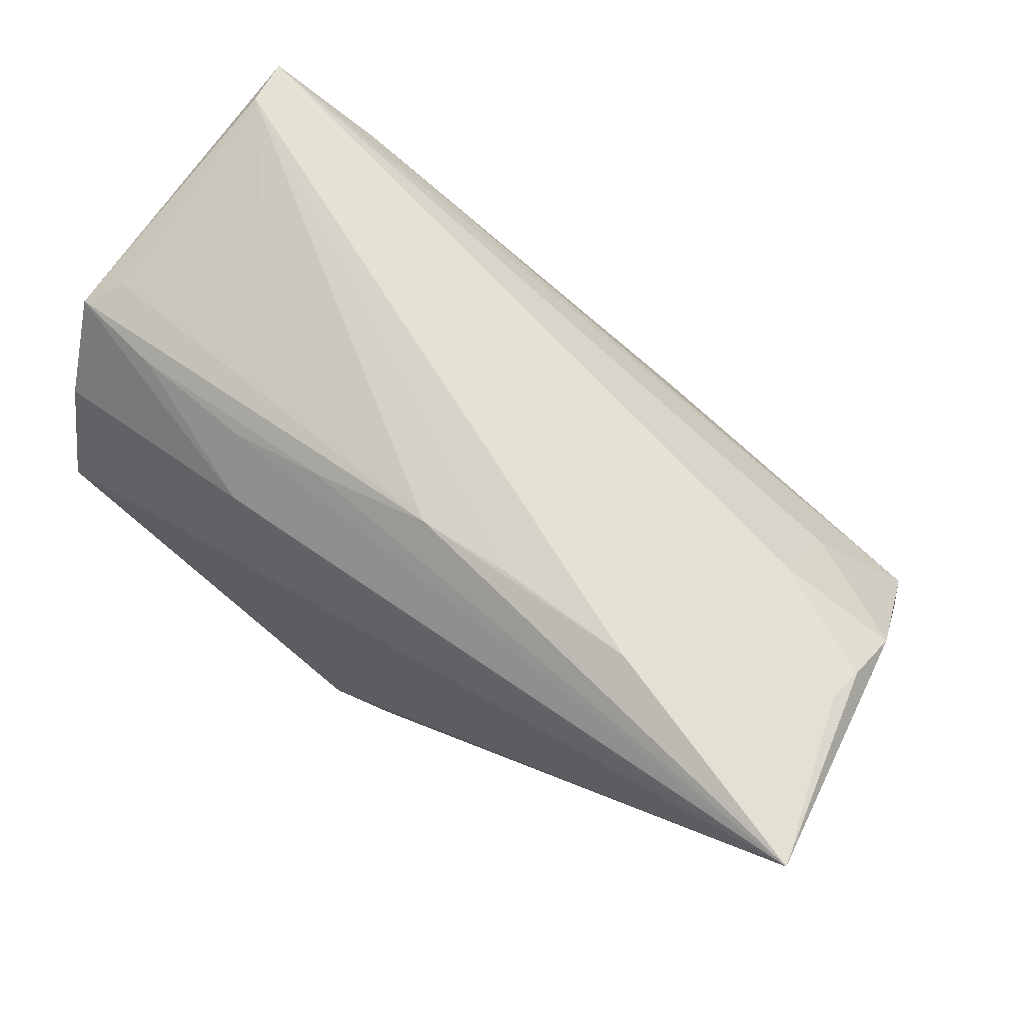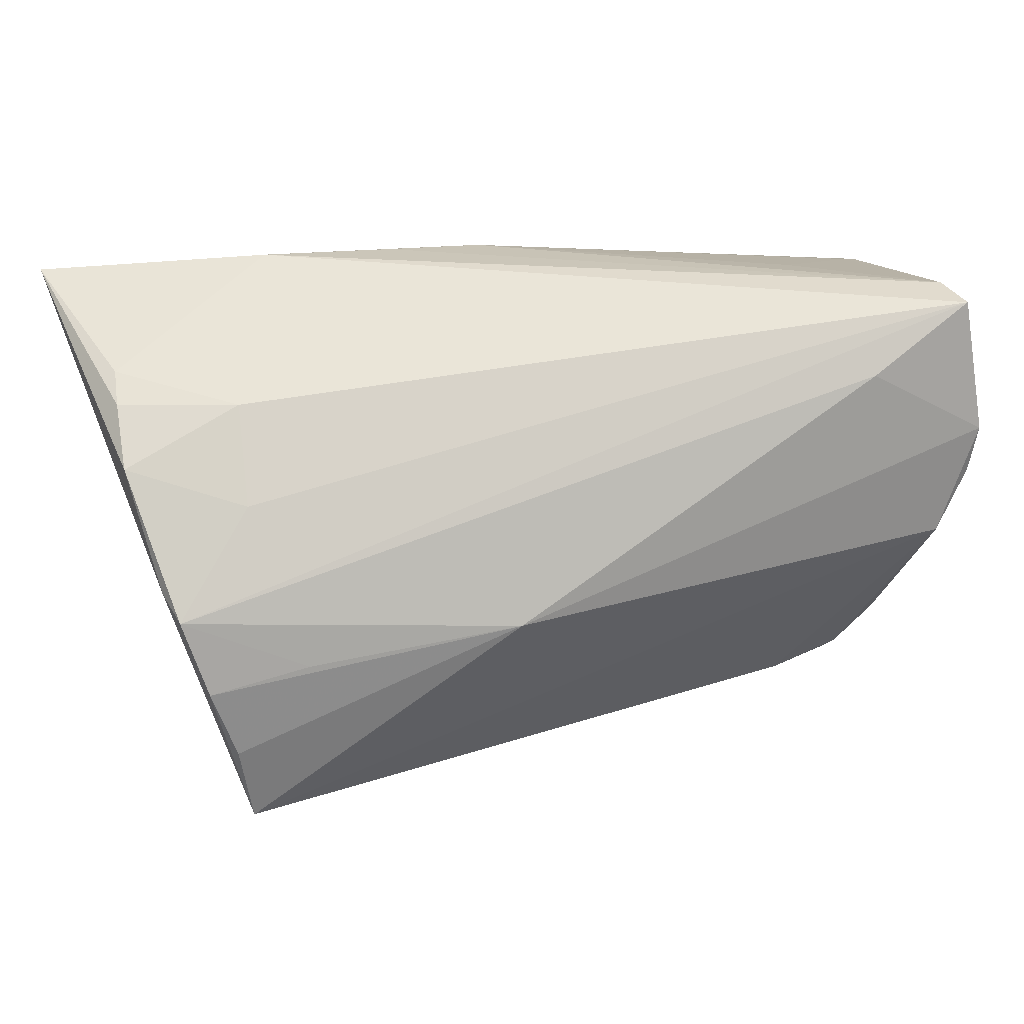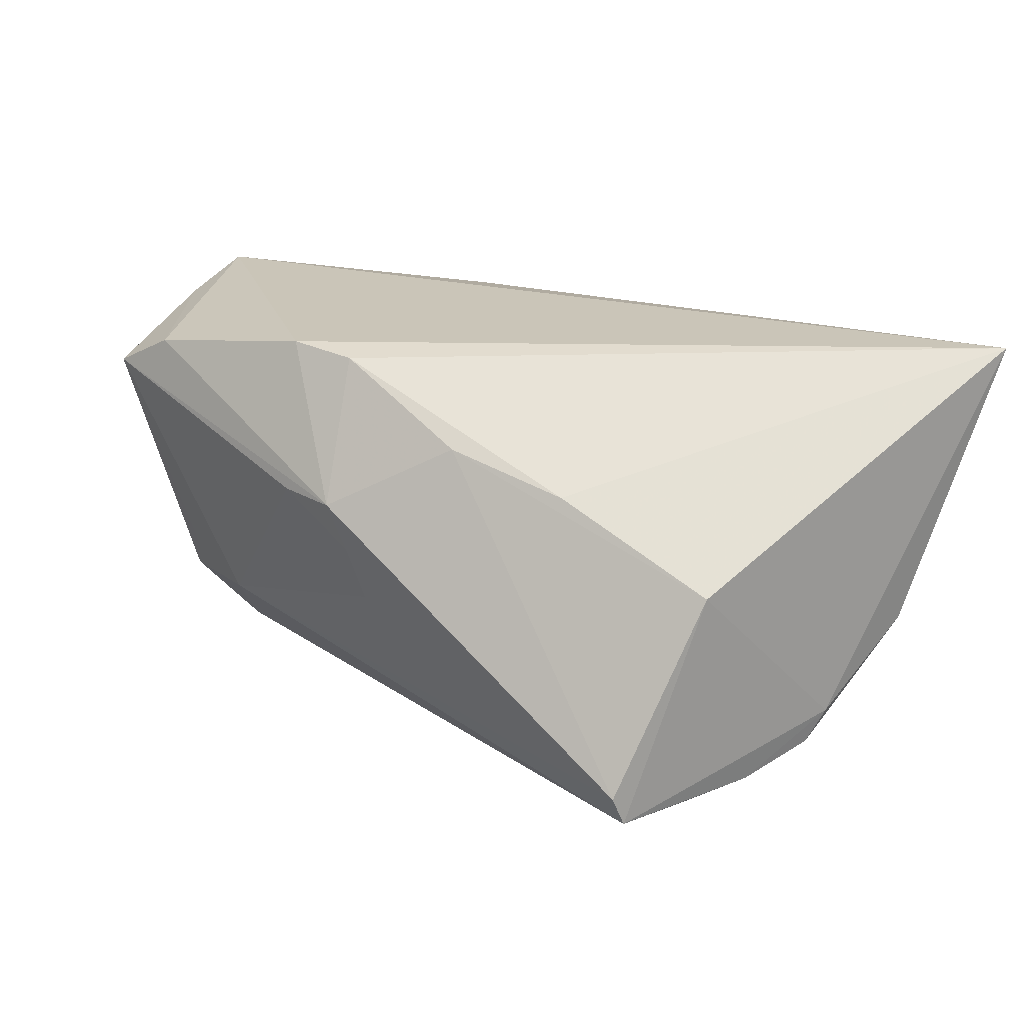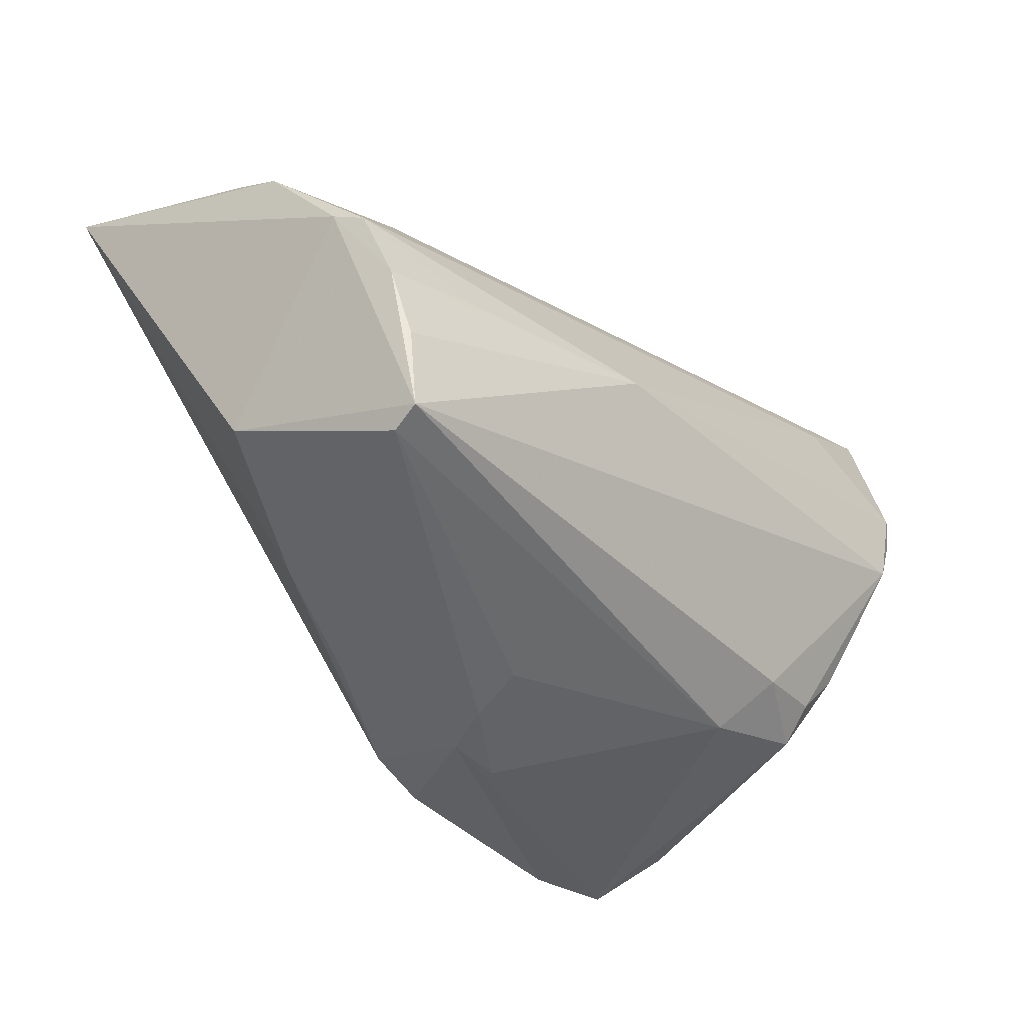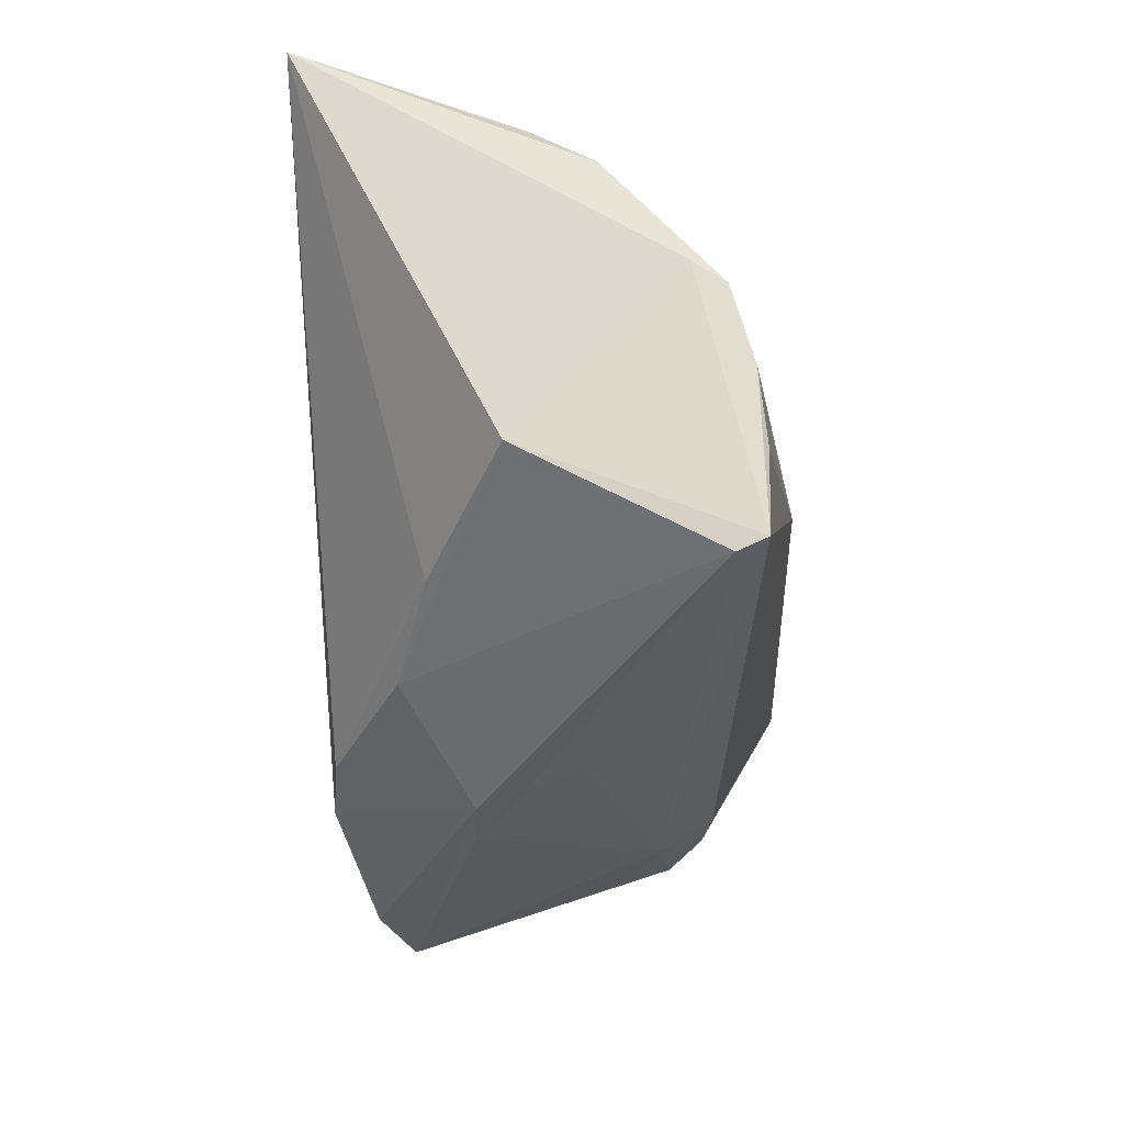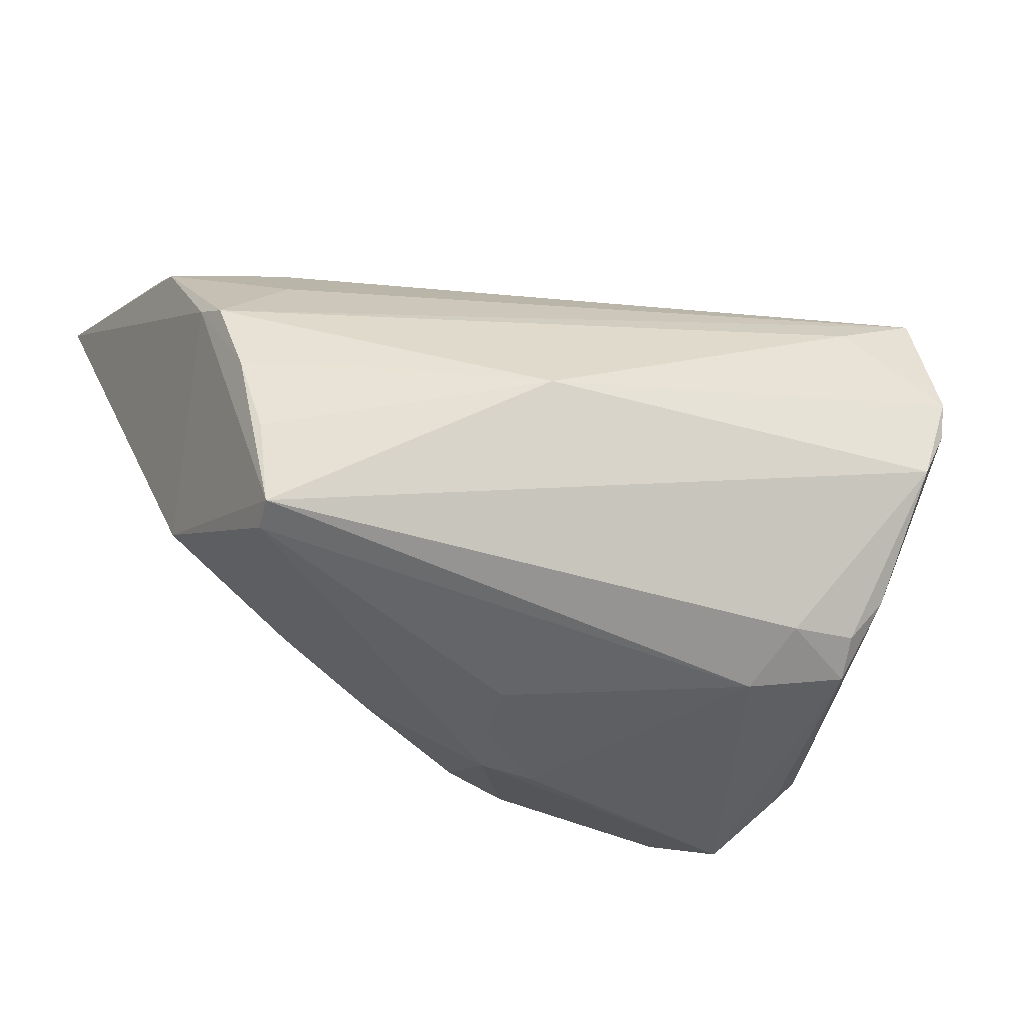
<metadata>
{"format":"obj","ext":"obj","renderer":"f3d","projection":"perspective","resolution":1024,"background":"white","views":[{"elev":68.3,"azim":34.5,"up":"+Y"},{"elev":29.4,"azim":162.0,"up":"+Y"},{"elev":20.5,"azim":43.5,"up":"+Z"},{"elev":-40.9,"azim":131.8,"up":"+Y"},{"elev":-32.8,"azim":92.4,"up":"+Y"},{"elev":-33.9,"azim":154.6,"up":"+Y"}]}
</metadata>
<code>
v 0.05378 0.0247 0.001382
v 0.04845 -0.006039 -0.02359
v -0.05807 0.02512 -0.02135
v -0.02951 0.02699 0.02027
v -0.03012 -0.02731 -0.01198
v -0.04127 -0.02577 -0.008701
v -0.04166 0.02739 -0.02634
v 0.01353 -0.02558 0.01908
v 0.05451 0.01915 -0.0064
v -0.04363 -0.01941 -0.01794
v 0.008208 0.0003141 -0.02959
v -0.0003145 -0.03543 0.01048
v 0.05304 0.02706 0.006486
v -0.00812 -0.03564 0.01098
v -0.03363 -0.02112 -0.01929
v -0.05939 0.02518 0.01574
v -0.03528 -0.03426 0.02623
v 0.03897 0.02559 -0.005359
v 0.001775 -0.03408 0.004354
v 0.04032 0.01566 -0.01469
v 0.03555 -0.003098 -0.02535
v -0.01684 0.02987 0.01967
v -0.0446 -0.02336 -0.0133
v 0.05106 0.003668 -0.02076
v 0.04403 -0.02569 -0.02424
v -0.0466 0.02562 0.01821
v -0.04821 -0.01346 -0.01952
v 0.0434 -0.02718 -0.02044
v 0.01207 0.03469 0.01834
v -0.02658 0.02123 0.02615
v -0.0573 0.01363 0.02399
v 0.05239 0.006028 -0.01658
v -0.05157 0.004023 -0.02925
v -0.05444 -0.01376 0.02641
v -0.003462 -0.02777 0.02851
v 0.02789 -0.02027 0.01458
v -0.05872 -0.008763 0.02372
v -0.04024 0.03314 -0.0007898
v -0.01203 -0.02973 0.02959
v 0.04556 -0.01518 -0.02457
v -0.05533 0.03521 -0.02438
v -0.05763 0.005428 0.02556
v 0.02971 0.03564 0.01945
v 0.04759 -0.01468 0.004498
v -0.05043 -0.02858 0.01522
v -0.0007839 0.03372 0.01837
v -0.05603 0.01201 -0.02805
v -0.0546 0.03564 -0.01822
v -0.04377 -0.03554 0.02203
v 0.05939 0.03323 0.02959
v -0.05536 -0.02374 0.01678
v -0.05655 -0.003331 0.02959
v 0.002839 -0.03187 -0.002878
v -0.05571 0.0273 0.01143
v -0.05703 0.01823 -0.02826
f 30 52 50
f 50 52 39
f 16 41 3
f 3 41 55
f 3 37 16
f 55 37 3
f 31 30 16
f 52 30 31
f 50 39 35
f 39 12 35
f 16 37 42
f 42 37 52
f 42 31 16
f 52 31 42
f 14 12 49
f 43 46 50
f 22 46 16
f 50 46 22
f 25 44 28
f 36 44 50
f 50 35 36
f 52 37 34
f 37 51 34
f 34 51 49
f 17 12 39
f 17 49 12
f 17 39 52
f 52 34 17
f 17 34 49
f 6 49 23
f 16 46 54
f 41 43 18
f 48 43 41
f 48 41 16
f 16 54 48
f 16 30 26
f 26 22 16
f 4 30 50
f 50 22 4
f 4 26 30
f 22 26 4
f 41 24 7
f 7 24 11
f 55 41 7
f 7 11 55
f 32 44 25
f 25 2 32
f 32 2 24
f 50 44 32
f 32 9 50
f 32 24 9
f 8 35 12
f 8 36 35
f 12 28 8
f 8 28 44
f 44 36 8
f 23 51 27
f 23 49 45
f 45 51 23
f 49 51 45
f 19 12 14
f 19 28 12
f 25 28 5
f 5 6 23
f 5 15 25
f 23 15 5
f 14 49 5
f 49 6 5
f 9 24 20
f 20 18 9
f 20 24 41
f 41 18 20
f 50 9 1
f 9 18 1
f 13 43 50
f 13 18 43
f 50 1 13
f 13 1 18
f 46 43 29
f 29 48 46
f 43 48 29
f 38 54 46
f 46 48 38
f 38 48 54
f 25 11 40
f 40 2 25
f 11 2 40
f 11 24 21
f 21 2 11
f 24 2 21
f 47 27 51
f 47 37 55
f 47 51 37
f 25 15 33
f 27 47 33
f 33 11 25
f 33 47 55
f 55 11 33
f 28 19 53
f 53 5 28
f 53 19 14
f 14 5 53
f 10 33 15
f 27 33 10
f 10 15 23
f 23 27 10

</code>
